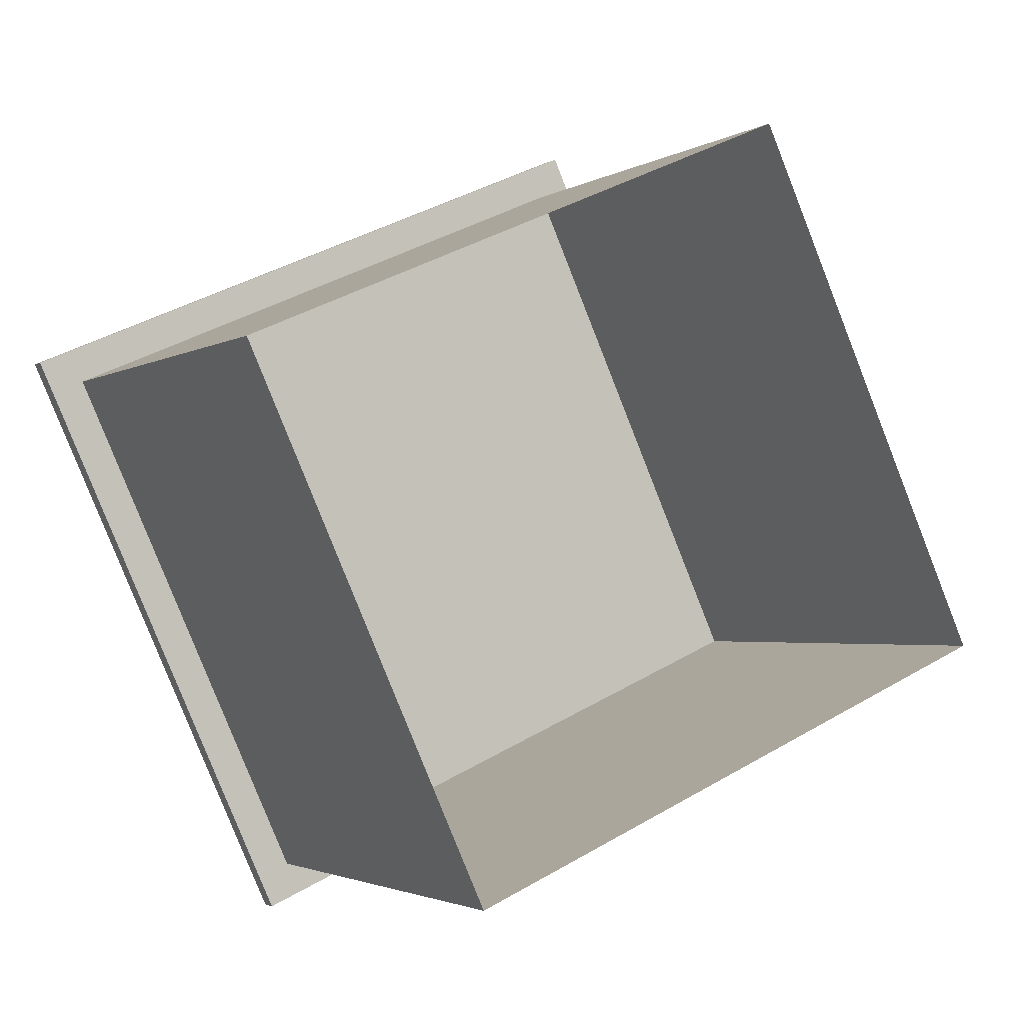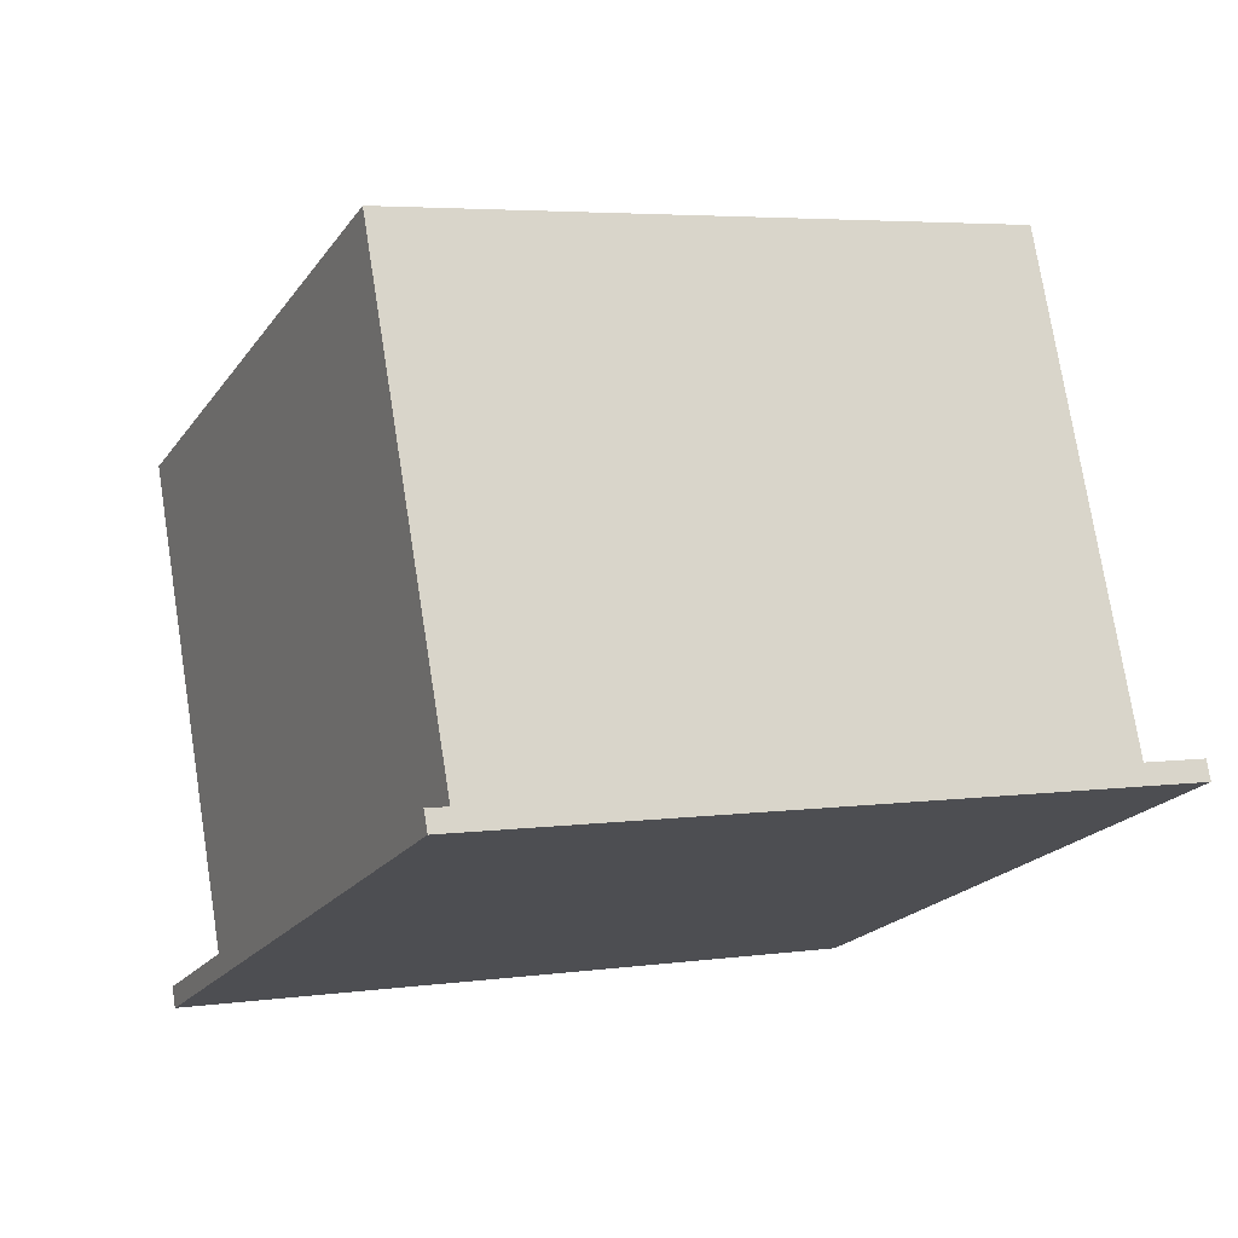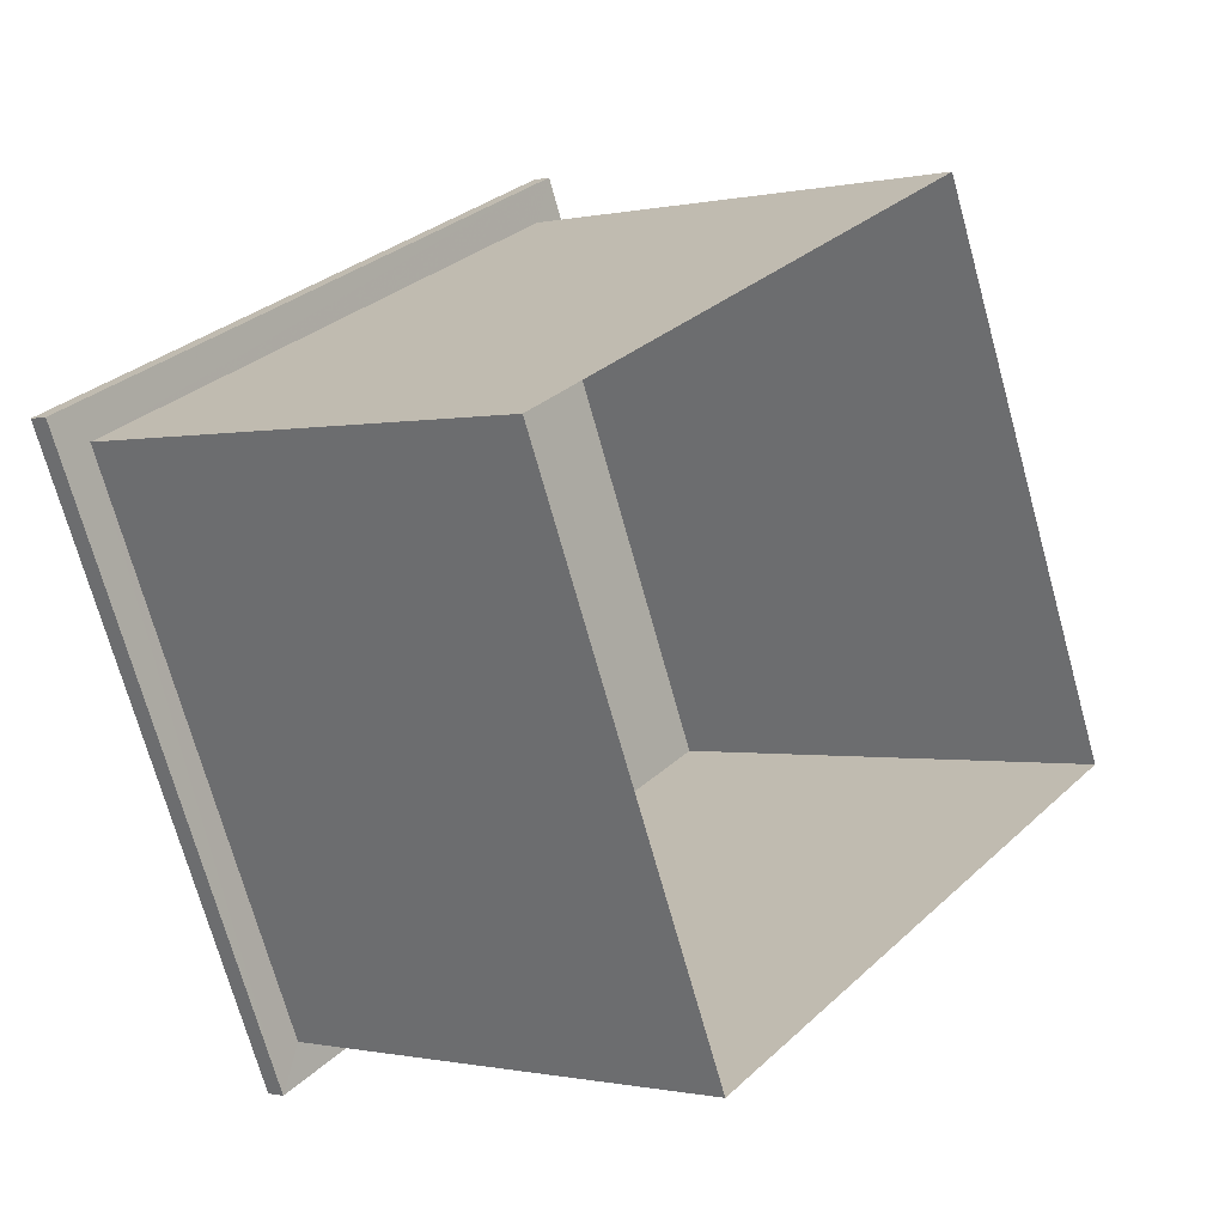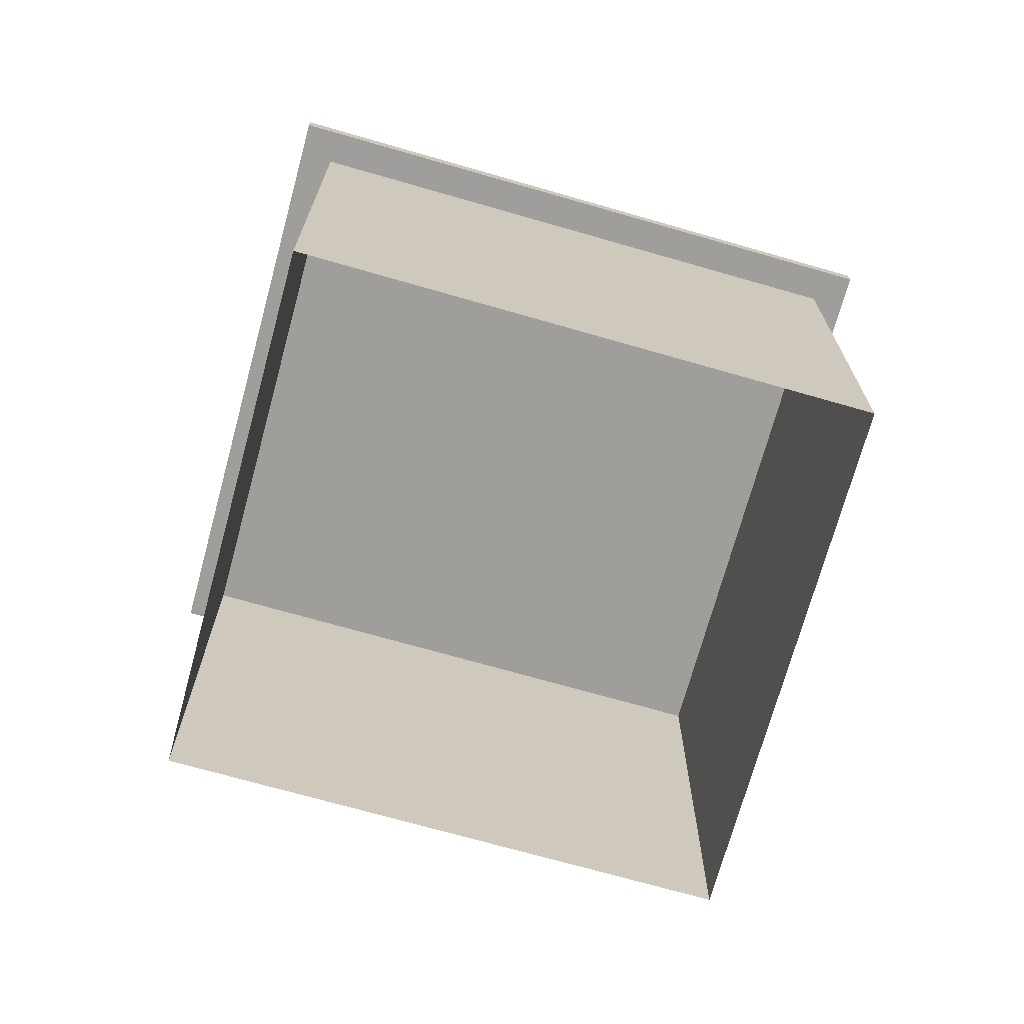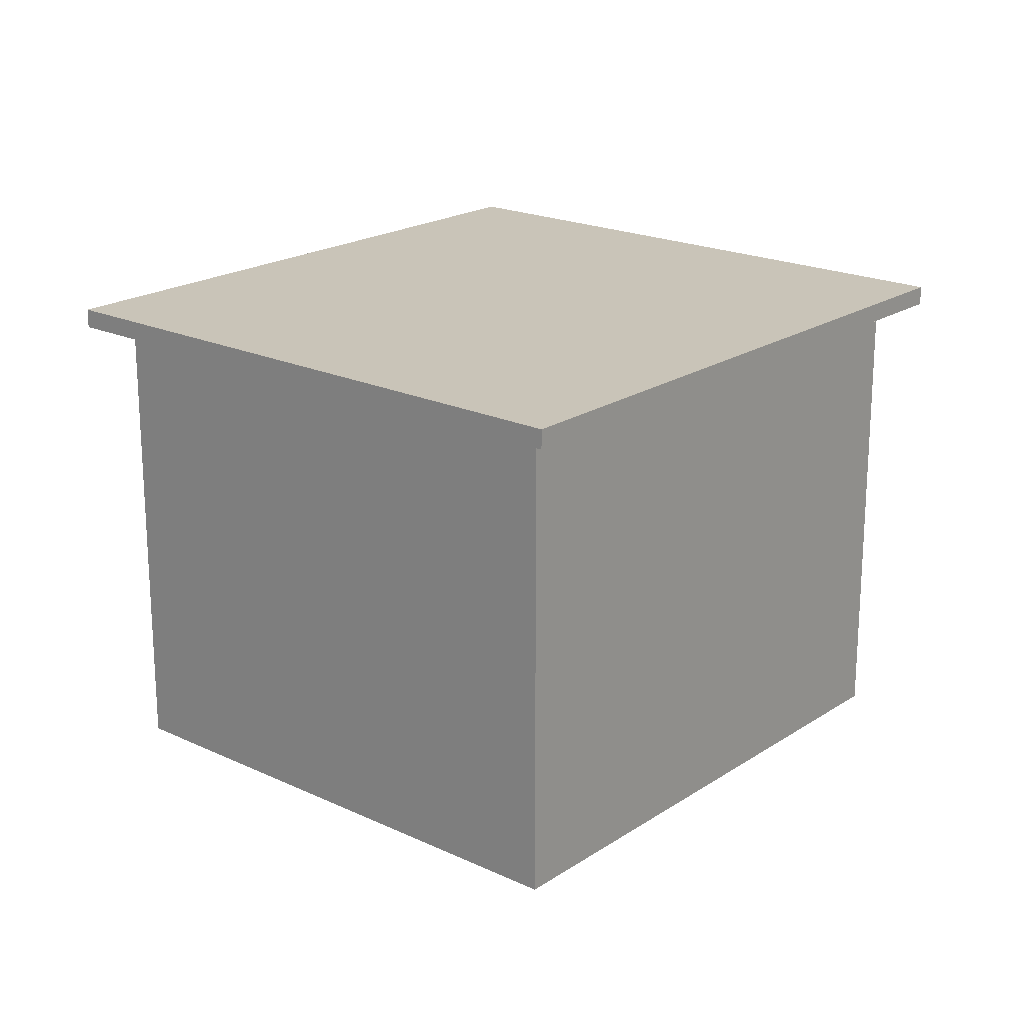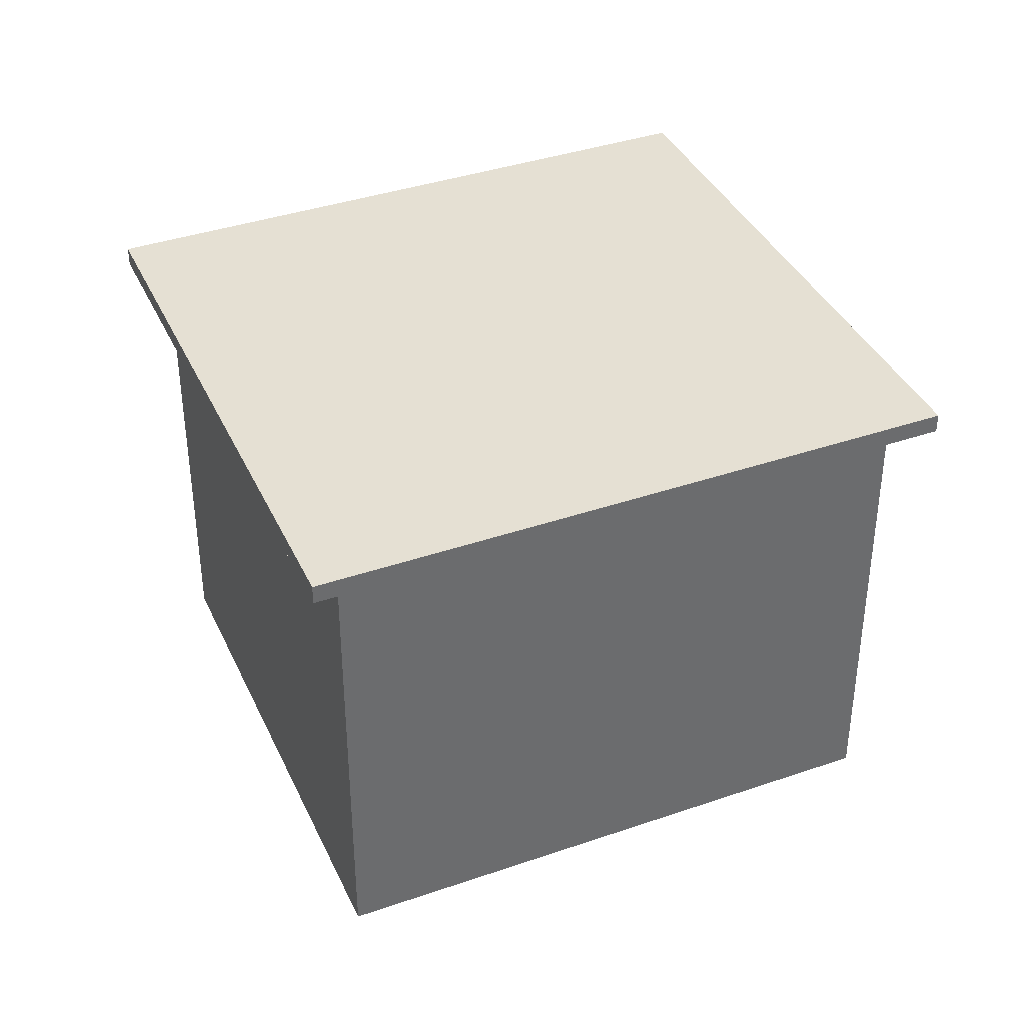
<metadata>
{"format":"obj","ext":"obj","renderer":"f3d","projection":"perspective","resolution":1024,"background":"white","views":[{"elev":-2.4,"azim":152.7,"up":"+Y"},{"elev":74.6,"azim":-9.0,"up":"+Y"},{"elev":-0.4,"azim":130.4,"up":"+Y"},{"elev":-70.8,"azim":-39.6,"up":"+Z"},{"elev":20.1,"azim":-73.6,"up":"+Z"},{"elev":38.2,"azim":-47.2,"up":"+Z"}]}
</metadata>
<code>
v 1.277e+04 -1.508e+04 21.12
v 1.278e+04 -1.508e+04 21.12
v 1.278e+04 -1.509e+04 21.12
v 1.277e+04 -1.509e+04 21.12
v 1.278e+04 -1.508e+04 27.34
v 1.278e+04 -1.509e+04 27.33
v 1.278e+04 -1.508e+04 27.34
v 1.277e+04 -1.509e+04 27.33
v 1.277e+04 -1.508e+04 27.33
v 1.277e+04 -1.509e+04 27.33
v 1.277e+04 -1.508e+04 27.33
v 1.278e+04 -1.509e+04 27.33
v 1.277e+04 -1.508e+04 27.58
v 1.277e+04 -1.509e+04 27.58
v 1.278e+04 -1.509e+04 27.58
v 1.278e+04 -1.508e+04 27.59
f 1 2 3
f 4 1 3
f 5 6 7
f 8 9 10
f 6 8 10
f 10 9 11
f 7 6 12
f 10 12 6
f 9 7 11
f 9 5 7
f 13 14 15
f 16 13 15
f 10 4 3
f 12 10 3
f 10 1 4
f 10 11 1
f 11 2 1
f 11 7 2
f 12 3 2
f 7 12 2
f 15 6 5
f 16 15 5
f 14 8 6
f 15 14 6
f 14 9 8
f 14 13 9
f 13 5 9
f 13 16 5

</code>
